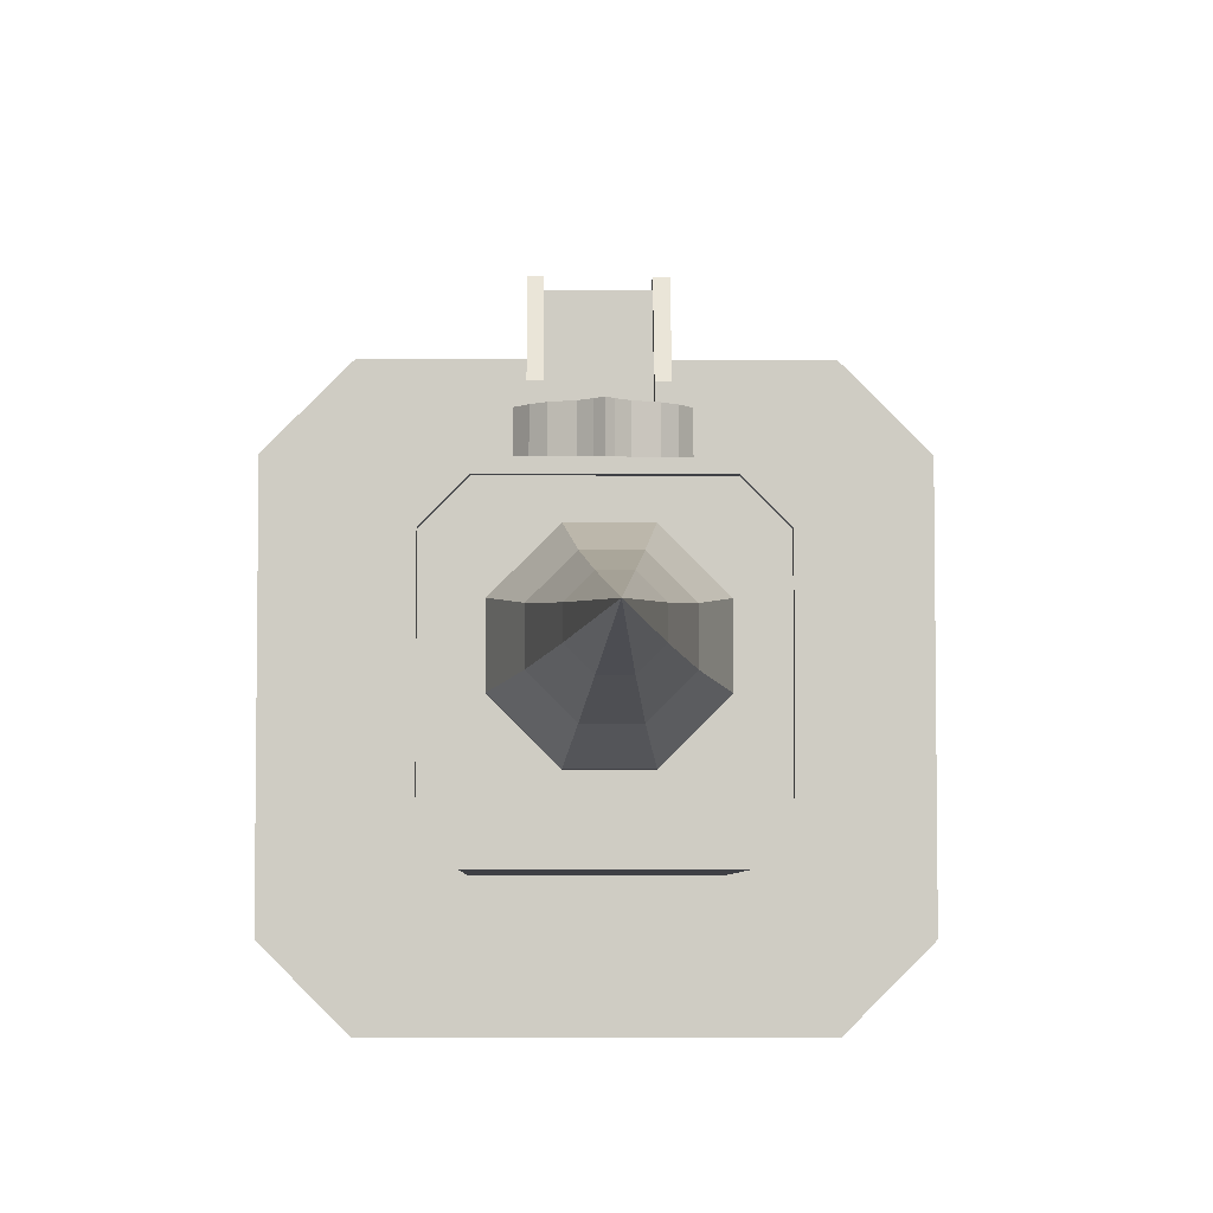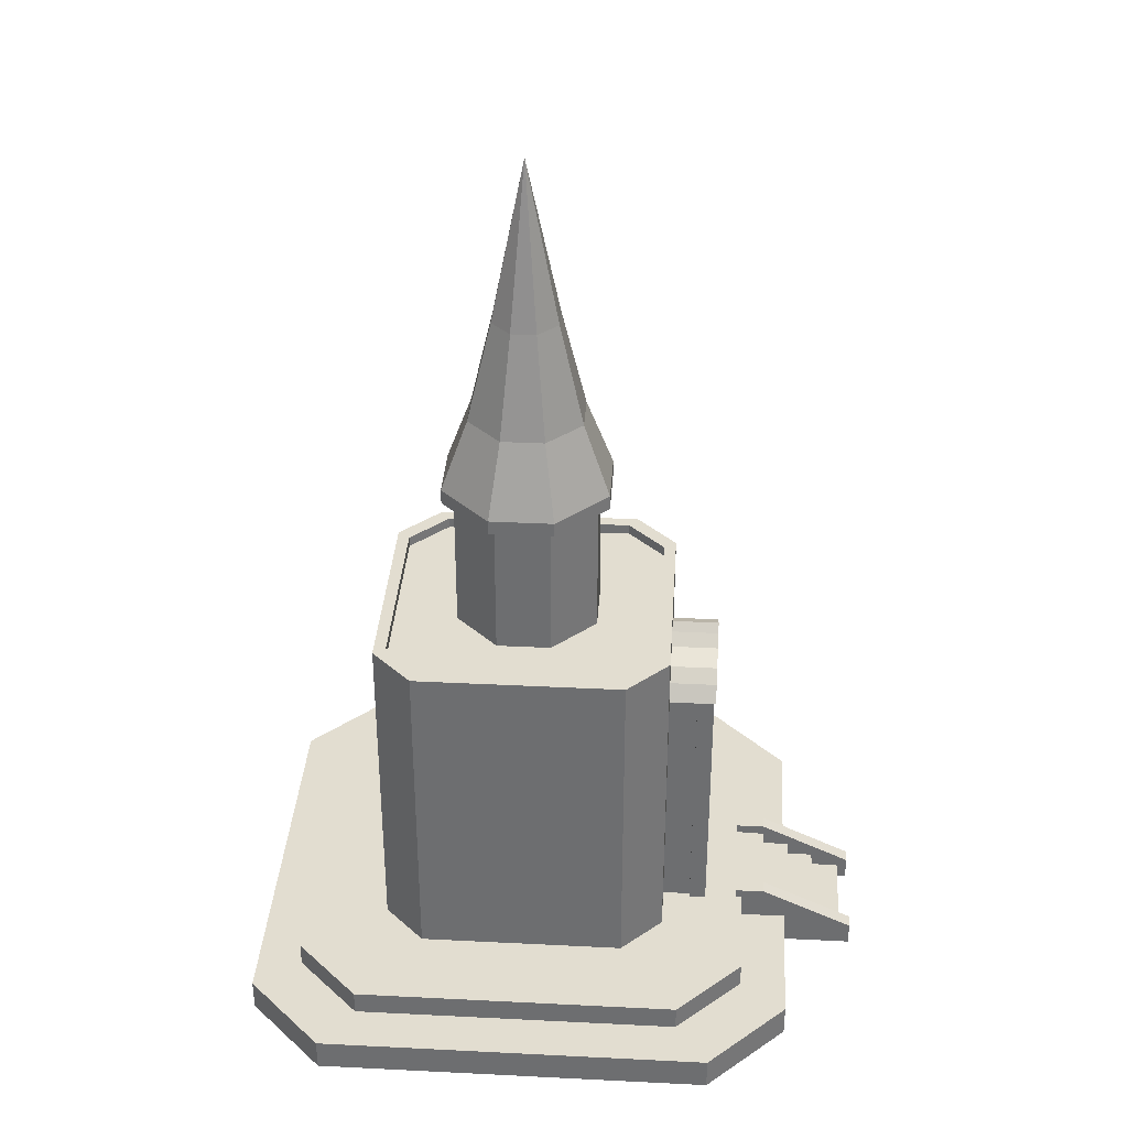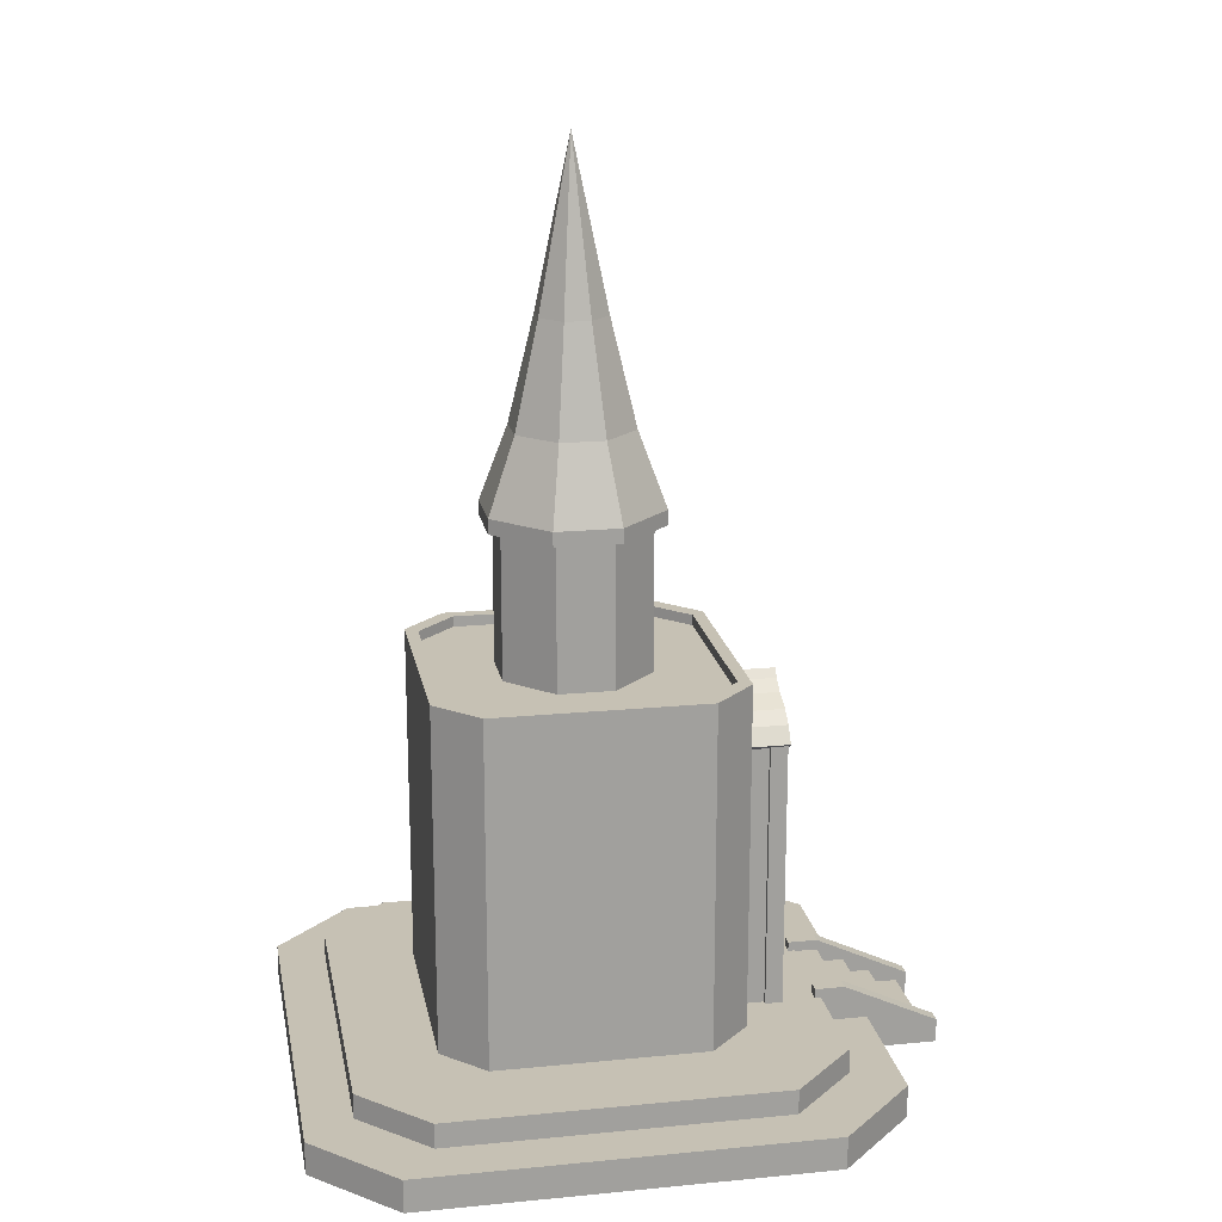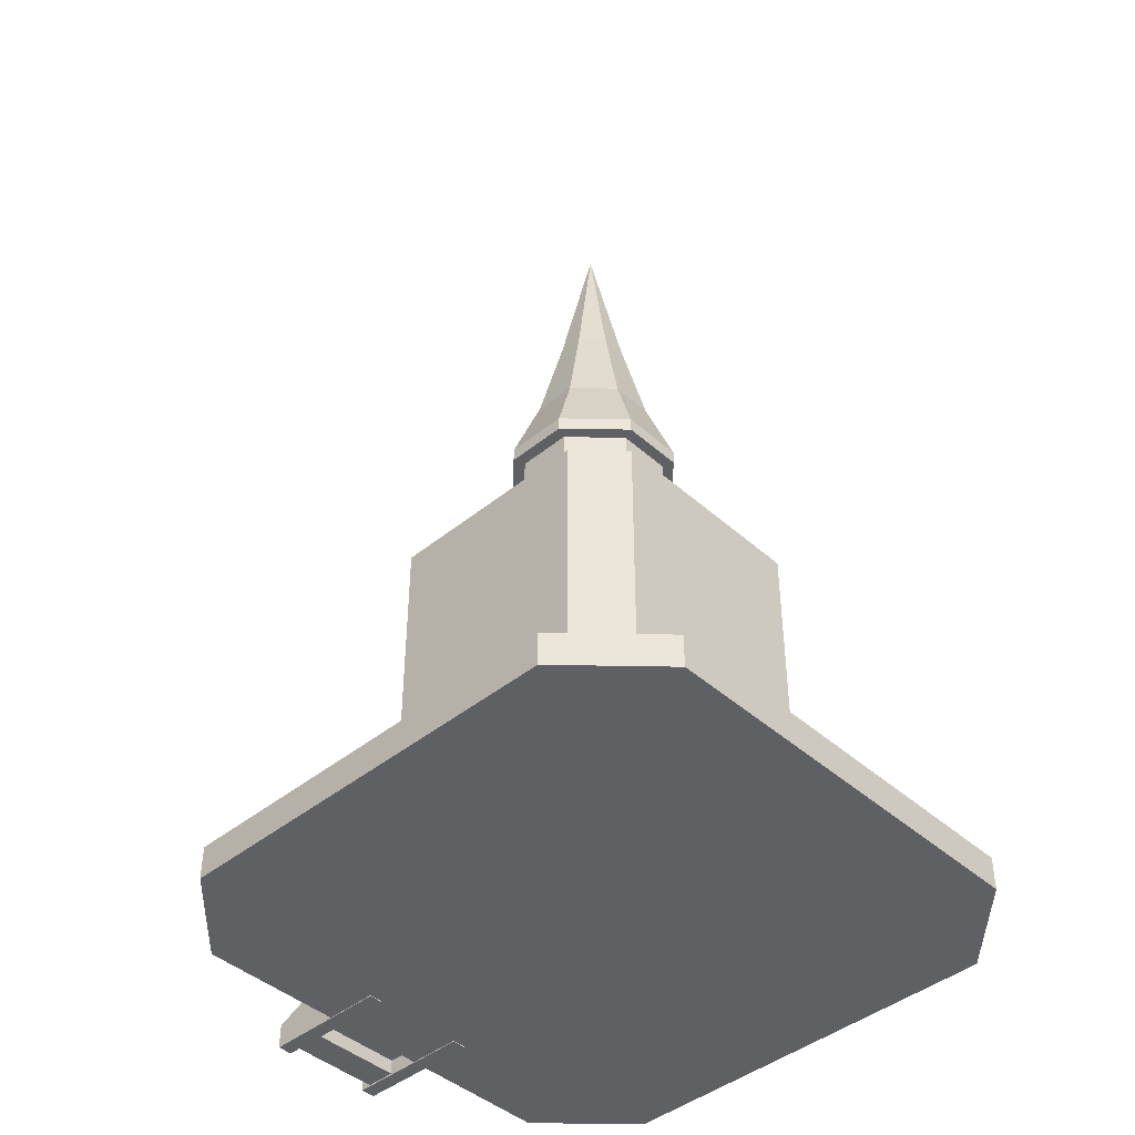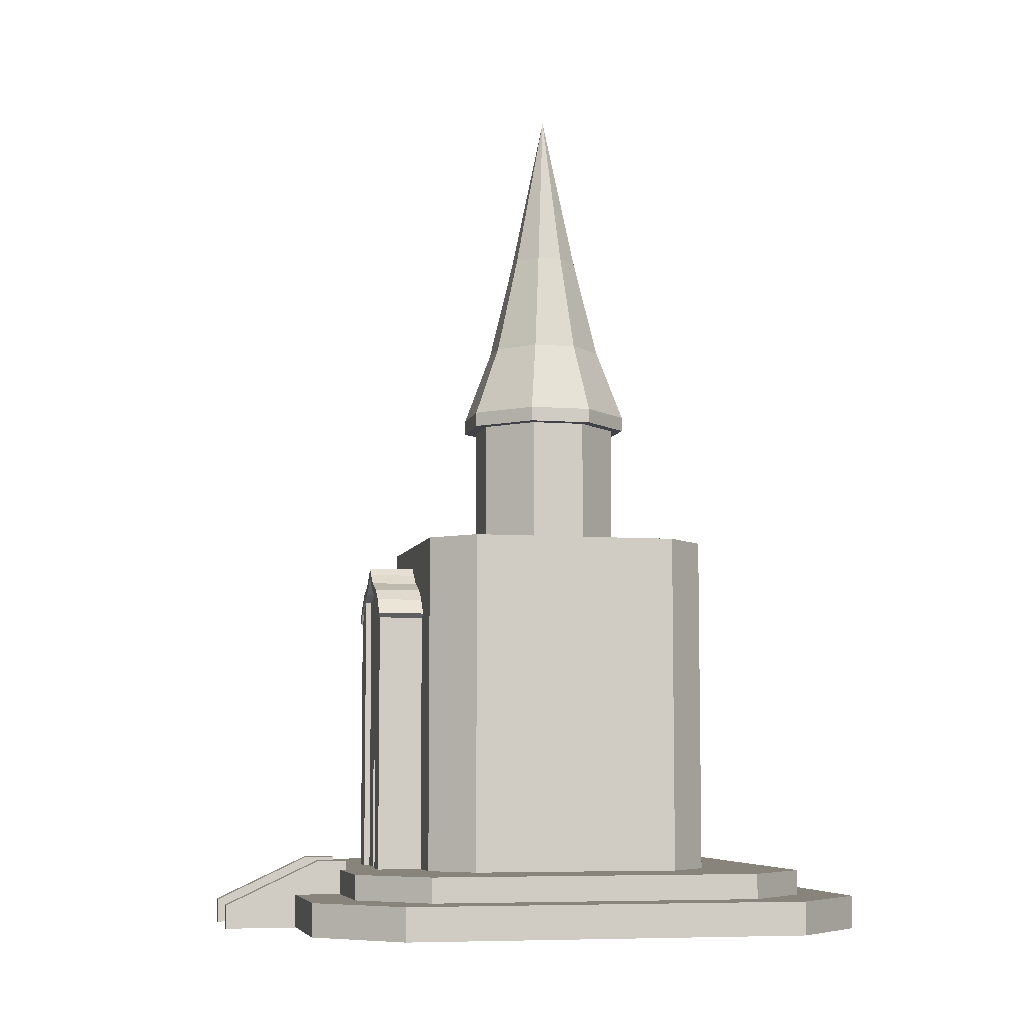
<metadata>
{"format":"obj","ext":"obj","renderer":"f3d","projection":"perspective","resolution":1024,"background":"white","views":[{"elev":-5.2,"azim":178.9,"up":"+Z"},{"elev":35.3,"azim":-86.2,"up":"+Y"},{"elev":18.6,"azim":-100.5,"up":"+Y"},{"elev":-43.4,"azim":133.7,"up":"+Y"},{"elev":-6.8,"azim":77.6,"up":"+Y"}]}
</metadata>
<code>
o Temple_SecondAge_Level1_Cube.221
v -0.1593 0.1792 0.7061
v 0.1593 0.1792 0.7061
v -0.1593 0.1345 0.7061
v 0.1593 0.1345 0.7061
v 0.1593 0.1792 0.7992
v -0.1593 0.1792 0.7992
v 0.1593 0.1345 0.7992
v -0.1593 0.1345 0.7992
v -0.1593 0.1365 0.7937
v 0.1593 0.1365 0.7937
v -0.1593 0.0917 0.7937
v 0.1593 0.0917 0.7937
v 0.1593 0.1365 0.8868
v -0.1593 0.1365 0.8868
v 0.1593 0.0917 0.8868
v -0.1593 0.0917 0.8868
v -0.1593 0.09163 0.8786
v 0.1593 0.09163 0.8786
v -0.1593 0.04688 0.8786
v 0.1593 0.04688 0.8786
v 0.1593 0.09163 0.9717
v -0.1593 0.09163 0.9717
v 0.1593 0.04688 0.9717
v -0.1593 0.04688 0.9717
v -0.1593 0.04749 0.9703
v 0.1593 0.04749 0.9703
v -0.1593 0.00274 0.9703
v 0.1593 0.00274 0.9703
v 0.1593 0.04749 1.063
v -0.1593 0.04749 1.063
v 0.1593 0.00274 1.063
v -0.1593 0.00274 1.063
v 0.1369 0.2115 0.7061
v 0.1369 -0.001793 0.7061
v 0.1369 0.2115 0.7992
v 0.1369 -0.001793 0.7992
v 0.1818 0.2115 0.7061
v 0.1818 -0.001793 0.7061
v 0.1818 0.2115 0.7992
v 0.1818 -0.001793 0.7992
v 0.1369 0.07234 1.096
v 0.1369 -0.001793 1.096
v 0.1818 0.07234 1.096
v 0.1818 -0.001793 1.096
v -0.1908 0.2115 0.7061
v -0.1908 -0.001793 0.7061
v -0.1908 0.2115 0.7992
v -0.1908 -0.001793 0.7992
v -0.1459 0.2115 0.7061
v -0.1459 -0.001793 0.7061
v -0.1459 0.2115 0.7992
v -0.1459 -0.001793 0.7992
v -0.1908 0.07234 1.096
v -0.1908 -0.001793 1.096
v -0.1459 0.07234 1.096
v -0.1459 -0.001793 1.096
v -0.1847 0.1778 0.5843
v -0.1847 1.02 0.5843
v -0.1847 0.1778 0.04177
v -0.1847 1.02 0.04177
v 0.1847 0.1778 0.5843
v 0.1847 1.02 0.5843
v 0.1847 0.1778 0.04177
v 0.1847 1.02 0.04177
v -0.05976 1.112 0.5843
v -0.05976 1.112 0.04177
v 0.05976 1.112 0.04177
v 0.05976 1.112 0.5843
v -0.0232 1.142 0.5843
v -0.0232 1.142 0.04177
v 0.0232 1.142 0.04177
v 0.0232 1.142 0.5843
v -0.04588 0.1778 0.5108
v 0 1.02 0.5843
v 0 1.112 0.5843
v 0 1.166 0.04177
v 0 1.166 0.5843
v -0.1666 1.052 0.5843
v -0.126 1.085 0.5843
v -0.126 1.085 0.04177
v -0.1666 1.052 0.04177
v 0.126 1.085 0.04177
v 0.1666 1.052 0.04177
v 0.126 1.085 0.5843
v 0.1666 1.052 0.5843
v 0 1.052 0.5843
v 0 1.085 0.5843
v -0.2085 1.023 0.6081
v -0.2085 1.023 0.04796
v 0.2085 1.023 0.6081
v 0.2085 1.023 0.04796
v -0.0617 1.134 0.6081
v -0.0617 1.134 0.04796
v 0.0617 1.134 0.04796
v 0.0617 1.134 0.6081
v -0.02395 1.165 0.6081
v -0.02395 1.165 0.04796
v 0.02395 1.165 0.04796
v 0.02395 1.165 0.6081
v 0 1.189 0.04796
v 0 1.189 0.6081
v -0.172 1.072 0.6081
v -0.1301 1.106 0.6081
v -0.1301 1.106 0.04796
v -0.172 1.072 0.04796
v 0.1301 1.106 0.04796
v 0.172 1.072 0.04796
v 0.1301 1.106 0.6081
v 0.172 1.072 0.6081
v -0.1907 1.01 0.6081
v -0.1907 1.01 0.04796
v 0.1907 1.01 0.04796
v 0.1907 1.01 0.6081
v -0.0617 1.104 0.6081
v -0.0617 1.104 0.04796
v 0.0617 1.104 0.04796
v 0.0617 1.104 0.6081
v -0.02395 1.136 0.6081
v -0.02395 1.136 0.04796
v 0 1.16 0.04796
v 0.02395 1.136 0.04796
v 0.02395 1.136 0.6081
v 0 1.16 0.6081
v -0.172 1.042 0.6081
v -0.1301 1.077 0.6081
v -0.1301 1.077 0.04796
v -0.172 1.042 0.04796
v 0.1301 1.077 0.04796
v 0.172 1.042 0.04796
v 0.1301 1.077 0.6081
v 0.172 1.042 0.6081
v 0.1883 0.1778 0.6026
v 0.1883 1.031 0.6026
v 0.1111 0.1778 0.6026
v 0.1111 1.095 0.6026
v 0.1883 0.1778 0.5494
v 0.1883 1.031 0.5494
v 0.1111 1.095 0.5494
v 0.1111 0.1778 0.5494
v -0.1983 0.1778 0.6026
v -0.1983 1.031 0.6026
v -0.1211 0.1778 0.6026
v -0.1211 1.095 0.6026
v -0.1983 0.1778 0.5494
v -0.1983 1.031 0.5494
v -0.1211 1.095 0.5494
v -0.1211 0.1778 0.5494
v -0.1983 0.8255 0.6026
v 0.1883 0.8255 0.6026
v -0.1211 0.8255 0.5494
v 0.1111 0.8255 0.5494
v 0 0.8255 0.5843
v 0.1847 0.8255 0.04177
v -0.1211 0.8255 0.6026
v 0.1111 0.8255 0.6026
v -0.1847 0.8255 0.5843
v -0.1983 0.8255 0.5494
v 0.1883 0.8255 0.5494
v 0.1847 0.8255 0.5843
v -0.1847 0.8255 0.04177
v -0.1847 0.5401 0.04177
v 0.1847 0.5401 0.04177
v 0.1847 0.5401 0.5843
v 0.04588 0.1778 0.5108
v -0.1847 0.5401 0.5843
v 0.04588 0.1778 0.5843
v -0.04588 0.1778 0.5843
v -0.04588 0.5401 0.5843
v 0.04588 0.5401 0.5843
v 0 0.5859 0.5843
v -0.04588 0.5401 0.5108
v 0.04588 0.5401 0.5108
v 0.2588 1.725 0.09955
v 0.09955 1.725 0.2588
v 0.09955 1.725 -0.2588
v 0.2588 1.725 -0.09955
v -0.2588 1.725 -0.09955
v -0.09955 1.725 -0.2588
v -0.09955 1.725 0.2588
v -0.2588 1.725 0.09955
v -0.08555 1.167 0.2224
v -0.2224 1.167 0.08555
v -0.2224 1.167 -0.08555
v -0.08555 1.167 -0.2224
v 0.2224 1.167 0.08555
v 0.08555 1.167 0.2224
v 0.08555 1.167 -0.2224
v 0.2224 1.167 -0.08555
v -0.2224 1.729 0.08555
v -0.08555 1.729 0.2224
v -0.08555 1.729 -0.2224
v -0.2224 1.729 -0.08555
v 0.2224 1.729 -0.08555
v 0.08555 1.729 -0.2224
v 0.08555 1.729 0.2224
v 0.2224 1.729 0.08555
v 0 2.795 0
v -0.09955 1.679 -0.2588
v 0.09955 1.679 -0.2588
v -0.2588 1.679 -0.09955
v 0.2588 1.679 0.09955
v 0.09955 1.679 0.2588
v 0.2588 1.679 -0.09955
v -0.09955 1.679 0.2588
v -0.2588 1.679 0.09955
v 0.03913 2.281 -0.1017
v 0.06778 1.957 -0.1762
v 0.03913 2.281 0.1017
v 0.06778 1.957 0.1762
v -0.1017 2.281 -0.03913
v -0.1762 1.957 -0.06778
v 0.1762 1.957 0.06778
v 0.1017 2.281 0.03913
v -0.1762 1.957 0.06778
v -0.1017 2.281 0.03913
v 0.1762 1.957 -0.06778
v 0.1017 2.281 -0.03913
v -0.03913 2.281 0.1017
v -0.06778 1.957 0.1762
v -0.06778 1.957 -0.1762
v -0.03913 2.281 -0.1017
v -0.3294 0.1781 0.4605
v -0.4605 0.1781 0.3294
v -0.4605 1.265 0.3294
v -0.3294 1.265 0.4605
v -0.4605 0.1781 -0.3294
v -0.3294 0.1781 -0.4605
v -0.3294 1.265 -0.4605
v -0.4605 1.265 -0.3294
v 0.4605 0.1781 0.3294
v 0.3294 0.1781 0.4605
v 0.3294 1.265 0.4605
v 0.4605 1.265 0.3294
v 0.3294 0.1781 -0.4605
v 0.4605 0.1781 -0.3294
v 0.4605 1.265 -0.3294
v 0.3294 1.265 -0.4605
v -0.519 0.1819 0.7257
v -0.7257 0.1819 0.519
v -0.7257 0.1819 -0.519
v -0.519 0.1819 -0.7257
v 0.7257 0.1819 0.519
v 0.519 0.1819 0.7257
v 0.519 0.1819 -0.7257
v 0.7257 0.1819 -0.519
v 0.519 0.08795 -0.7257
v -0.519 0.08795 -0.7257
v 0.519 0.08795 0.7257
v 0.7257 0.08795 0.519
v -0.7257 0.08795 -0.519
v 0.7257 0.08795 -0.519
v -0.7257 0.08795 0.519
v -0.519 0.08795 0.7257
v -0.8726 0.000688 0.6241
v -0.6241 0.000688 0.8726
v -0.6241 0.000688 -0.8726
v -0.8726 0.000688 -0.6241
v 0.8726 0.000688 -0.6241
v 0.6241 0.000688 -0.8726
v 0.6241 0.000688 0.8726
v 0.8726 0.000688 0.6241
v 0.6241 0.1036 -0.8726
v -0.6241 0.1036 -0.8726
v 0.6241 0.1036 0.8726
v 0.8726 0.1036 0.6241
v -0.8726 0.1036 -0.6241
v 0.8726 0.1036 -0.6241
v -0.8726 0.1036 0.6241
v -0.6241 0.1036 0.8726
v -0.3018 1.265 0.4219
v -0.4219 1.265 0.3018
v -0.4219 1.265 -0.3018
v -0.3018 1.265 -0.4219
v 0.3018 1.265 -0.4219
v 0.4219 1.265 -0.3018
v 0.4219 1.265 0.3018
v 0.3018 1.265 0.4219
v -0.3018 1.232 0.4219
v -0.4219 1.232 0.3018
v -0.4219 1.232 -0.3018
v -0.3018 1.232 -0.4219
v 0.3018 1.232 -0.4219
v 0.4219 1.232 -0.3018
v 0.4219 1.232 0.3018
v 0.3018 1.232 0.4219
f 2 4 3 1
f 5 6 8 7
f 3 4 7 8
f 2 1 6 5
f 10 12 11 9
f 13 14 16 15
f 11 12 15 16
f 10 9 14 13
f 18 20 19 17
f 21 22 24 23
f 19 20 23 24
f 18 17 22 21
f 26 28 27 25
f 29 30 32 31
f 27 28 31 32
f 34 36 35 33
f 26 25 30 29
f 38 37 39 40
f 33 35 39 37
f 40 39 43 44
f 36 34 38 40
f 34 33 37 38
f 41 42 44 43
f 35 36 42 41
f 36 40 44 42
f 39 35 41 43
f 46 48 47 45
f 50 49 51 52
f 45 47 51 49
f 52 51 55 56
f 48 46 50 52
f 46 45 49 50
f 53 54 56 55
f 47 48 54 53
f 48 52 56 54
f 51 47 53 55
f 171 73 164 172
f 134 132 149 155
f 139 151 158 136
f 134 155 151 139
f 135 133 137 138
f 133 149 158 137
f 142 154 148 140
f 147 144 157 150
f 142 147 150 154
f 143 146 145 141
f 141 145 157 148
f 155 149 133 135
f 151 155 135 138
f 154 150 146 143
f 148 154 143 141
f 158 149 132 136
f 158 151 138 137
f 148 157 144 140
f 150 157 145 146
f 269 264 265 267 262 263 266 268
f 257 256 259 258 261 260 255 254
f 263 262 259 256
f 265 264 260 261
f 266 263 256 257
f 267 265 261 258
f 268 266 257 254
f 262 267 258 259
f 269 268 254 255
f 264 269 255 260
f 165 156 160 161
f 162 153 159 163
f 167 168 165 57
f 74 62 85 86
f 79 87 75 65
f 87 84 68 75
f 75 68 72 77
f 60 58 78 81
f 76 70 69 77
f 68 67 71 72
f 66 65 69 70
f 71 76 77 72
f 62 64 83 85
f 58 74 86 78
f 65 75 77 69
f 84 82 67 68
f 168 170 152 156 165
f 79 80 81 78
f 82 84 85 83
f 87 79 78 86
f 84 87 86 85
f 80 79 65 66
f 152 159 62 74
f 160 156 58 60
f 159 153 64 62
f 156 152 74 58
f 163 159 152 170 169
f 63 162 163 61
f 57 165 161 59
f 168 169 170
f 166 169 172 164
f 61 163 169 166
f 168 167 73 171
f 169 168 171 172
f 231 232 225 222
f 235 236 233 230
f 233 236 275 276
f 223 224 229 226
f 227 228 237 234
f 181 186 195 190
f 193 194 191 192 189 190 195 196
f 187 188 185 186 181 182 183 184
f 187 184 191 194
f 185 188 193 196
f 187 194 193 188
f 195 186 185 196
f 181 190 189 182
f 191 184 183 192
f 183 182 189 192
f 222 225 224 223
f 228 227 226 229
f 236 235 234 237
f 232 231 230 233
f 226 227 234 235 230 231 222 223
f 240 239 238 243 242 245 244 241
f 243 238 253 248
f 238 239 252 253
f 244 245 251 246
f 239 240 250 252
f 245 242 249 251
f 240 241 247 250
f 242 243 248 249
f 241 244 246 247
f 270 277 285 278
f 229 224 271 272
f 237 228 273 274
f 232 233 276 277
f 225 232 277 270
f 236 237 274 275
f 228 229 272 273
f 224 225 270 271
f 283 282 281 280 279 278 285 284
f 277 276 284 285
f 273 272 280 281
f 276 275 283 284
f 272 271 279 280
f 275 274 282 283
f 271 270 278 279
f 274 273 281 282
f 89 88 102 105
f 100 97 96 101
f 95 94 98 99
f 93 92 96 97
f 98 100 101 99
f 90 91 107 109
f 108 106 94 95
f 103 104 105 102
f 106 108 109 107
f 104 103 92 93
f 111 127 124 110
f 120 123 118 119
f 117 122 121 116
f 115 119 118 114
f 121 122 123 120
f 113 131 129 112
f 130 117 116 128
f 125 124 127 126
f 128 129 131 130
f 126 115 114 125
f 89 111 110 88
f 102 124 125 103
f 109 131 113 90
f 99 122 117 95
f 90 113 112 91
f 92 114 118 96
f 103 125 114 92
f 88 110 124 102
f 101 123 122 99
f 95 117 130 108
f 108 130 131 109
f 96 118 123 101
f 174 179 204 202
f 221 210 197
f 218 208 197
f 177 180 214 211
f 206 221 197
f 213 217 197
f 178 177 211 220
f 208 213 197
f 203 201 202 204 205 200 198 199
f 179 180 205 204
f 173 174 202 201
f 178 175 199 198
f 176 173 201 203
f 180 177 200 205
f 175 176 203 199
f 177 178 198 200
f 176 175 207 216
f 173 176 216 212
f 179 174 209 219
f 215 218 197
f 175 178 220 207
f 174 173 212 209
f 210 215 197
f 180 179 219 214
f 221 206 207 220
f 215 210 211 214
f 209 212 213 208
f 212 216 217 213
f 206 217 216 207
f 219 209 208 218
f 210 221 220 211
f 214 219 218 215
f 217 206 197

</code>
